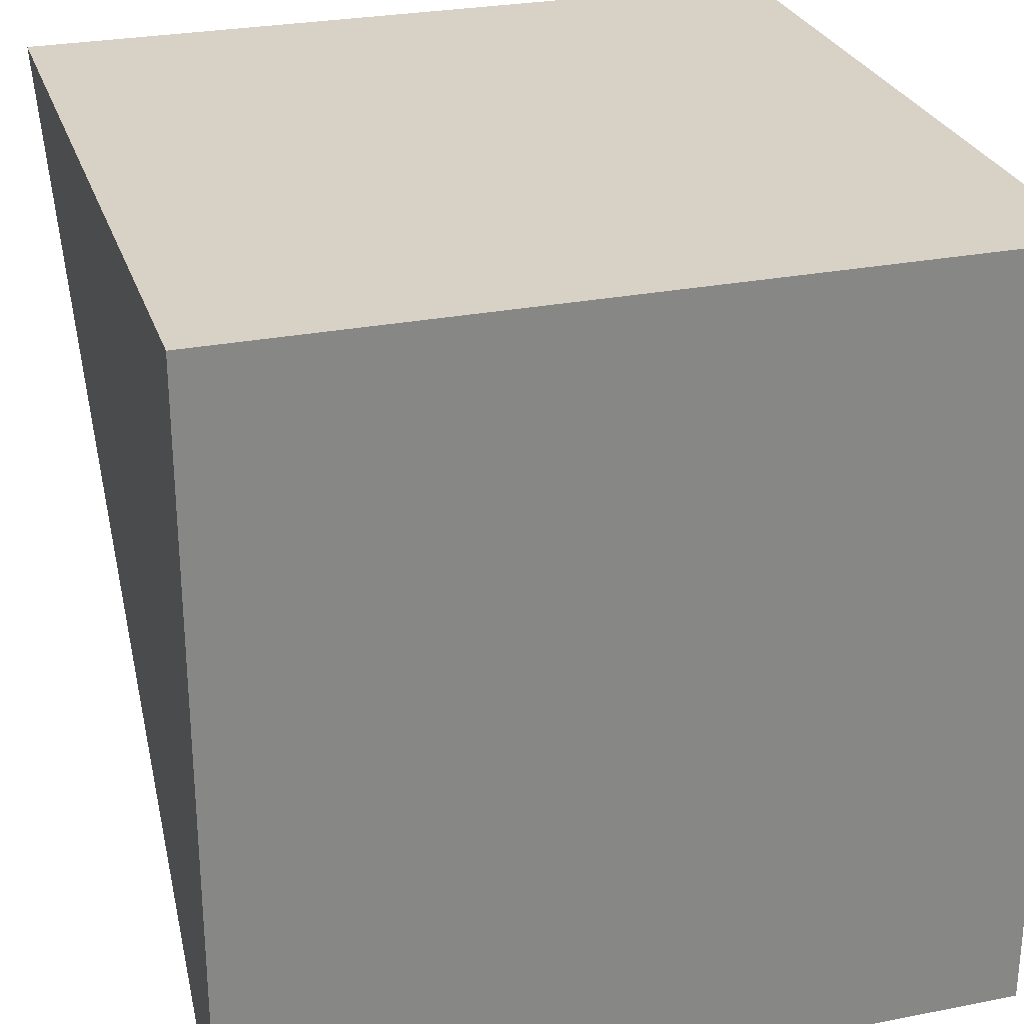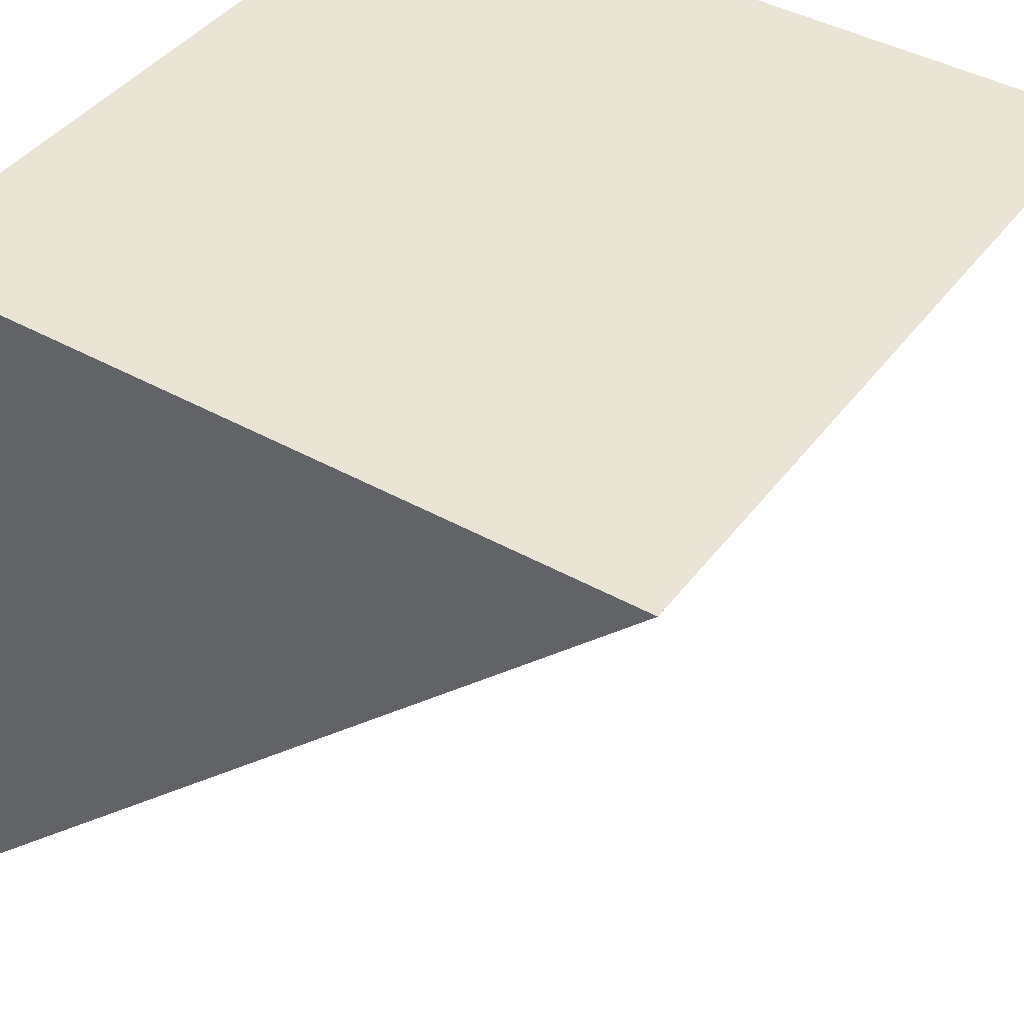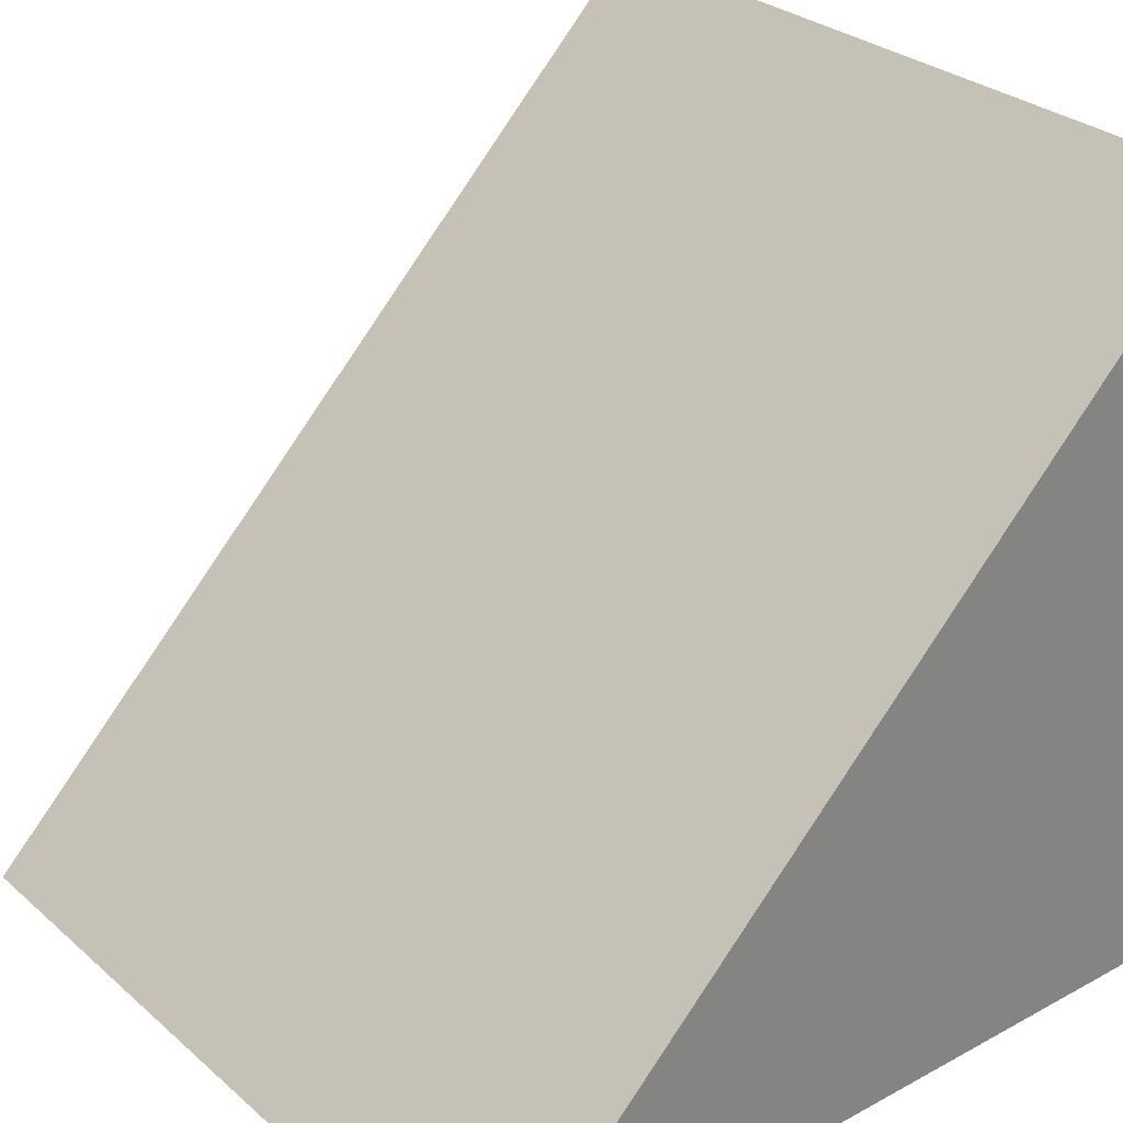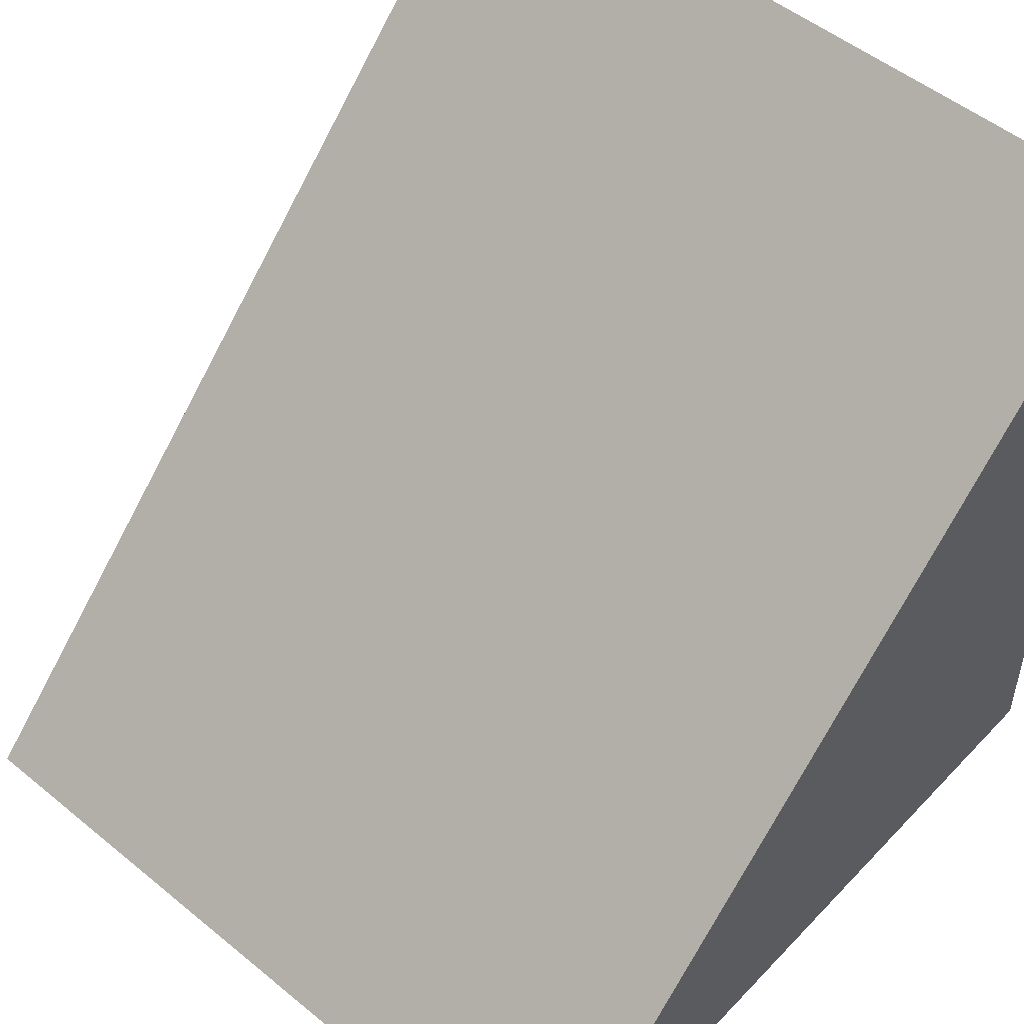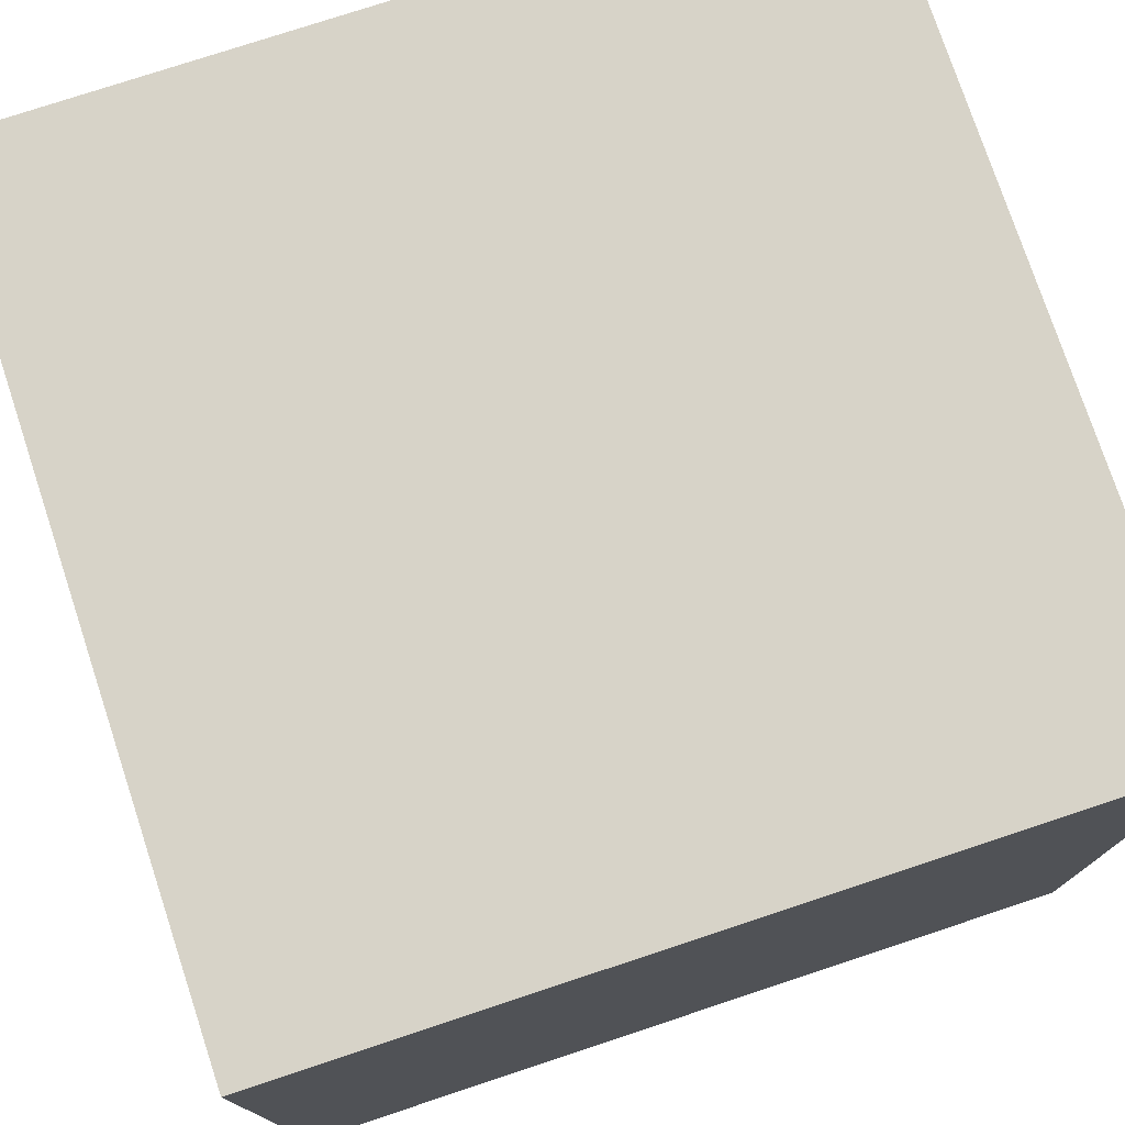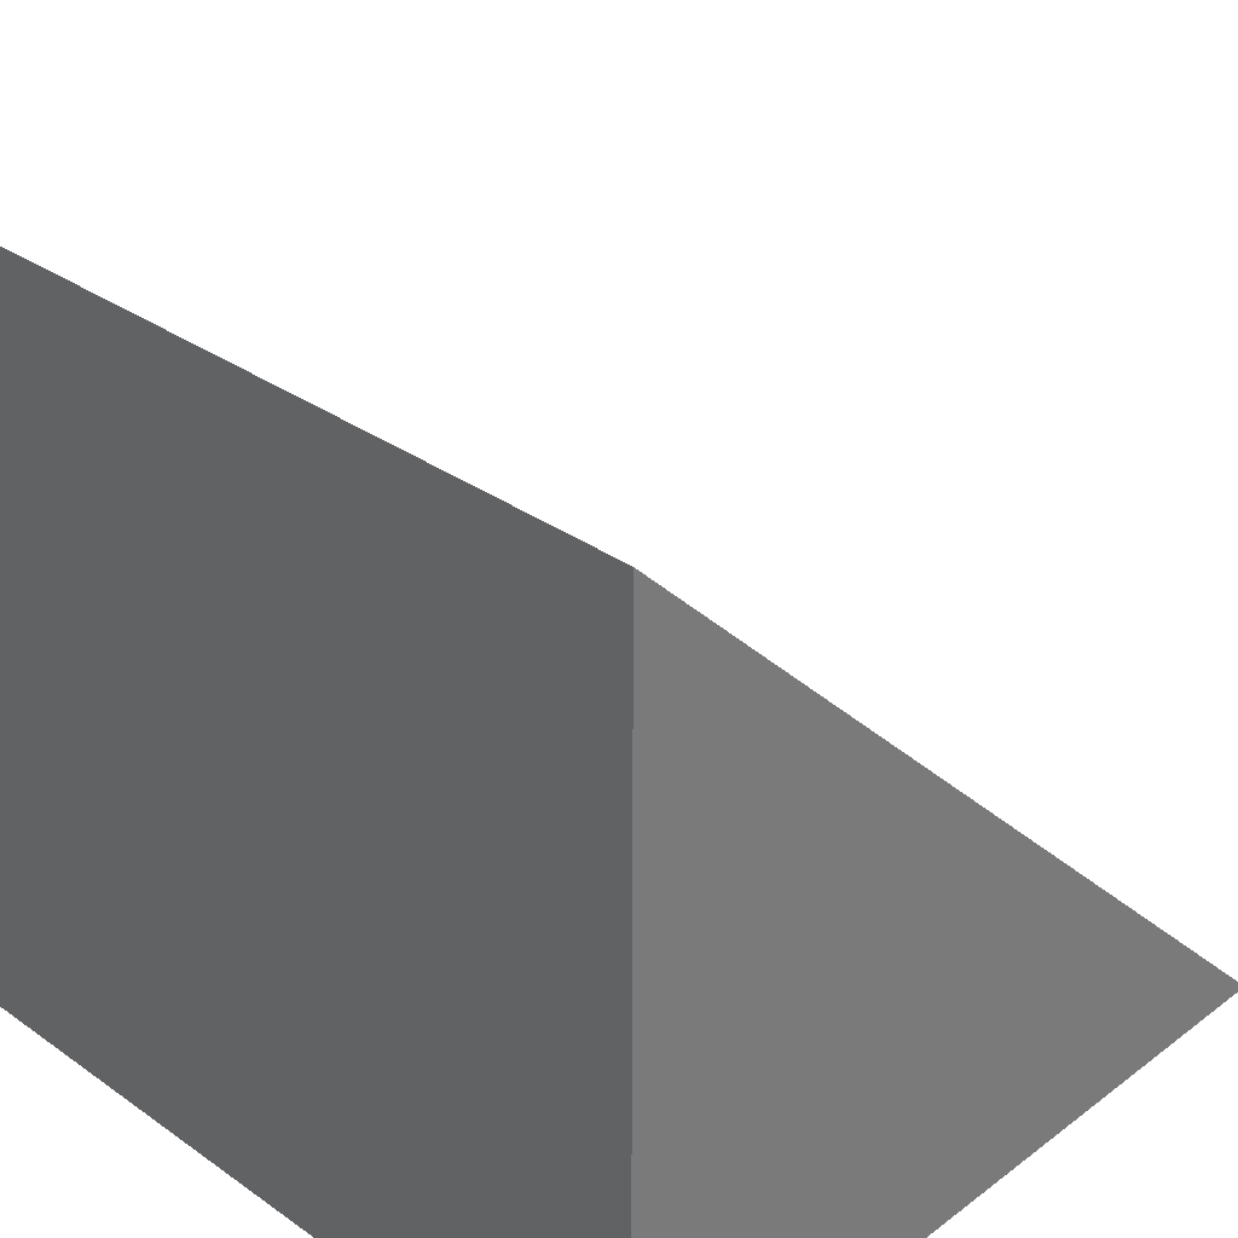
<metadata>
{"format":"obj","ext":"obj","renderer":"f3d","projection":"perspective","resolution":1024,"background":"white","views":[{"elev":27.5,"azim":-16.8,"up":"+Z"},{"elev":42.4,"azim":123.8,"up":"+Z"},{"elev":29.4,"azim":-128.6,"up":"+Y"},{"elev":51.2,"azim":-138.3,"up":"+Y"},{"elev":76.5,"azim":-18.3,"up":"+Z"},{"elev":32.6,"azim":44.1,"up":"+Y"}]}
</metadata>
<code>
v -1 0 -1
v -1 2 1
v -1 0 1
v 1 2 1
v 1 0 1
v 1 0 -1
f 4 5 6
f 3 2 1
f 5 4 2
f 3 5 2
f 5 3 1
f 6 5 1
f 6 1 2
f 4 6 2

</code>
